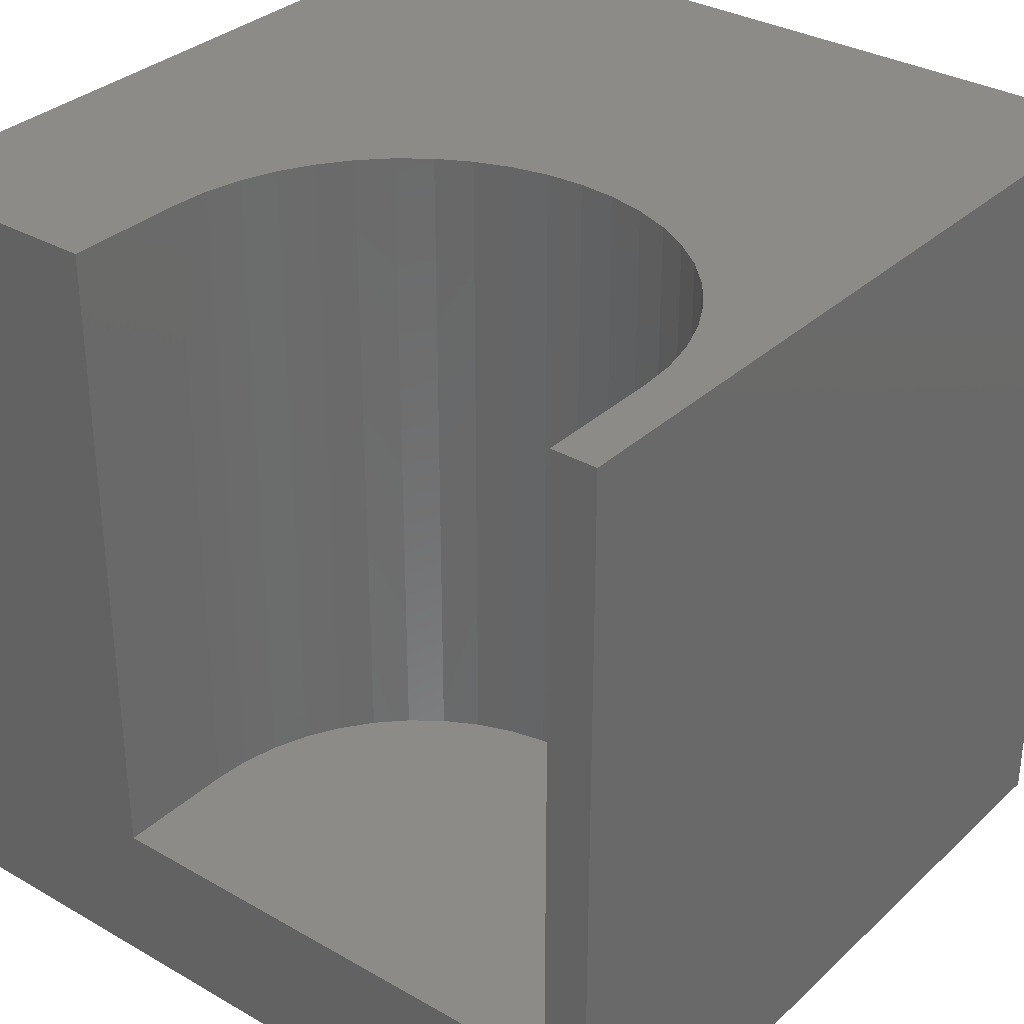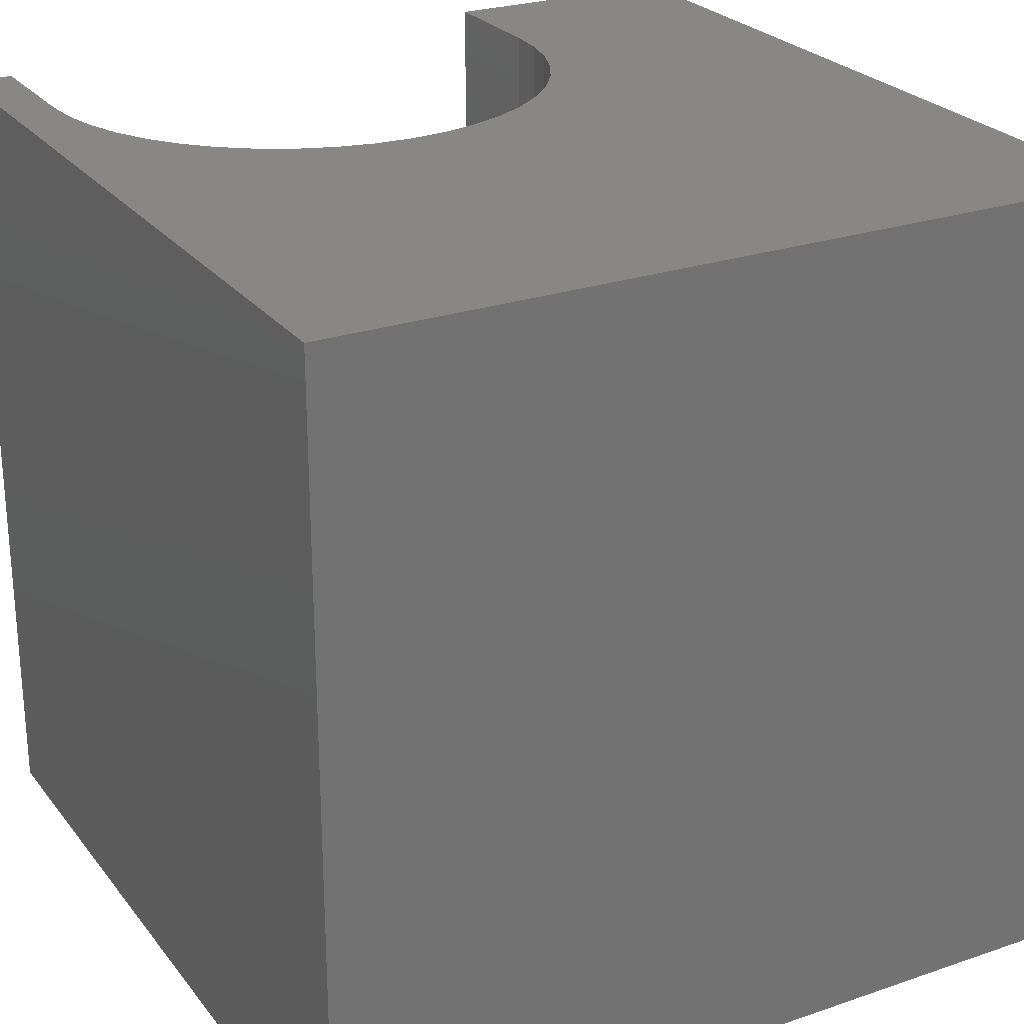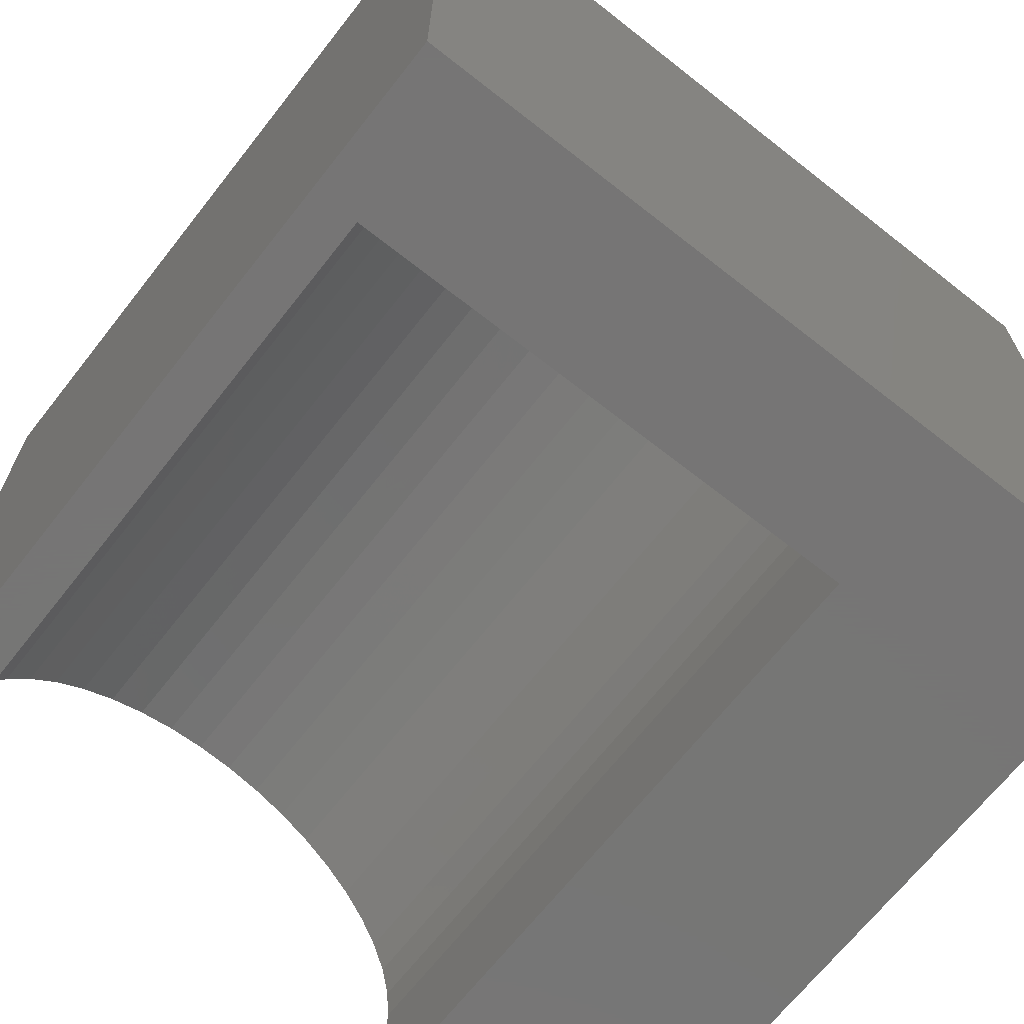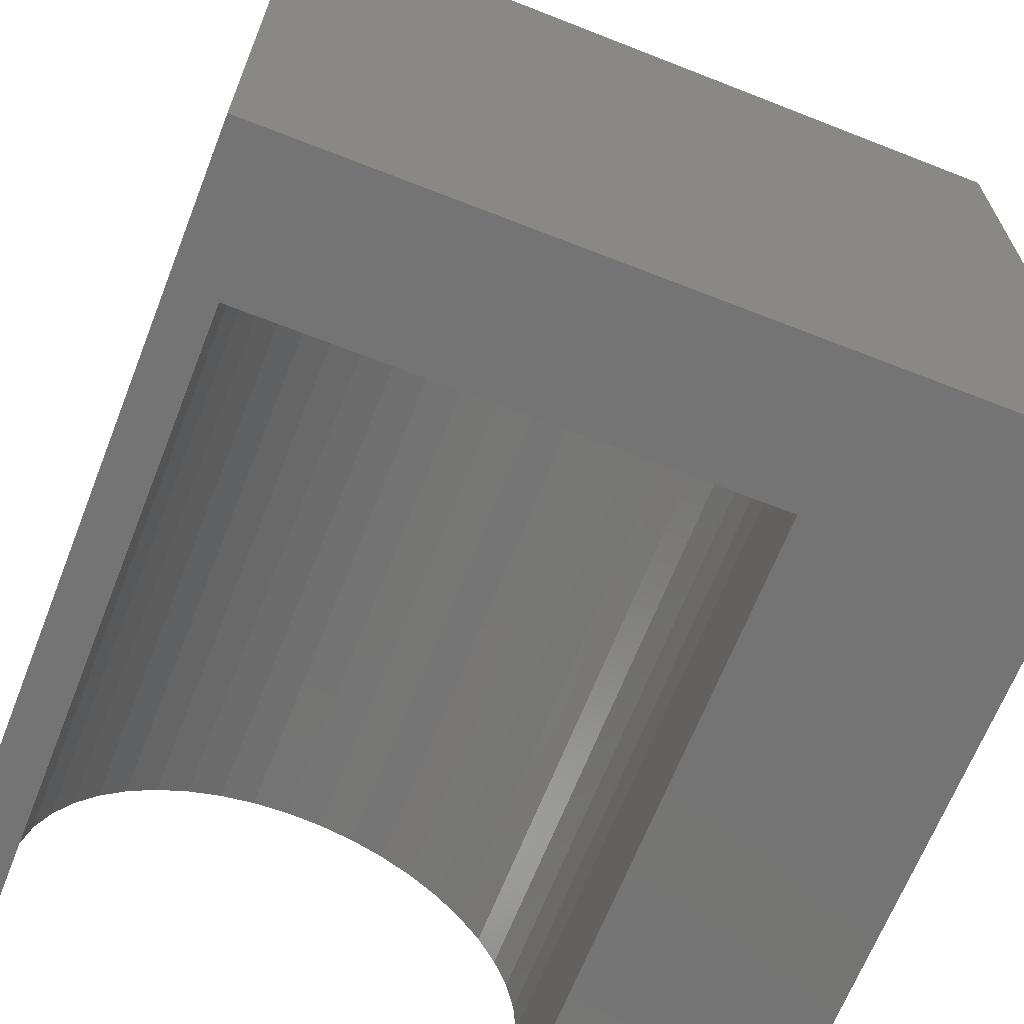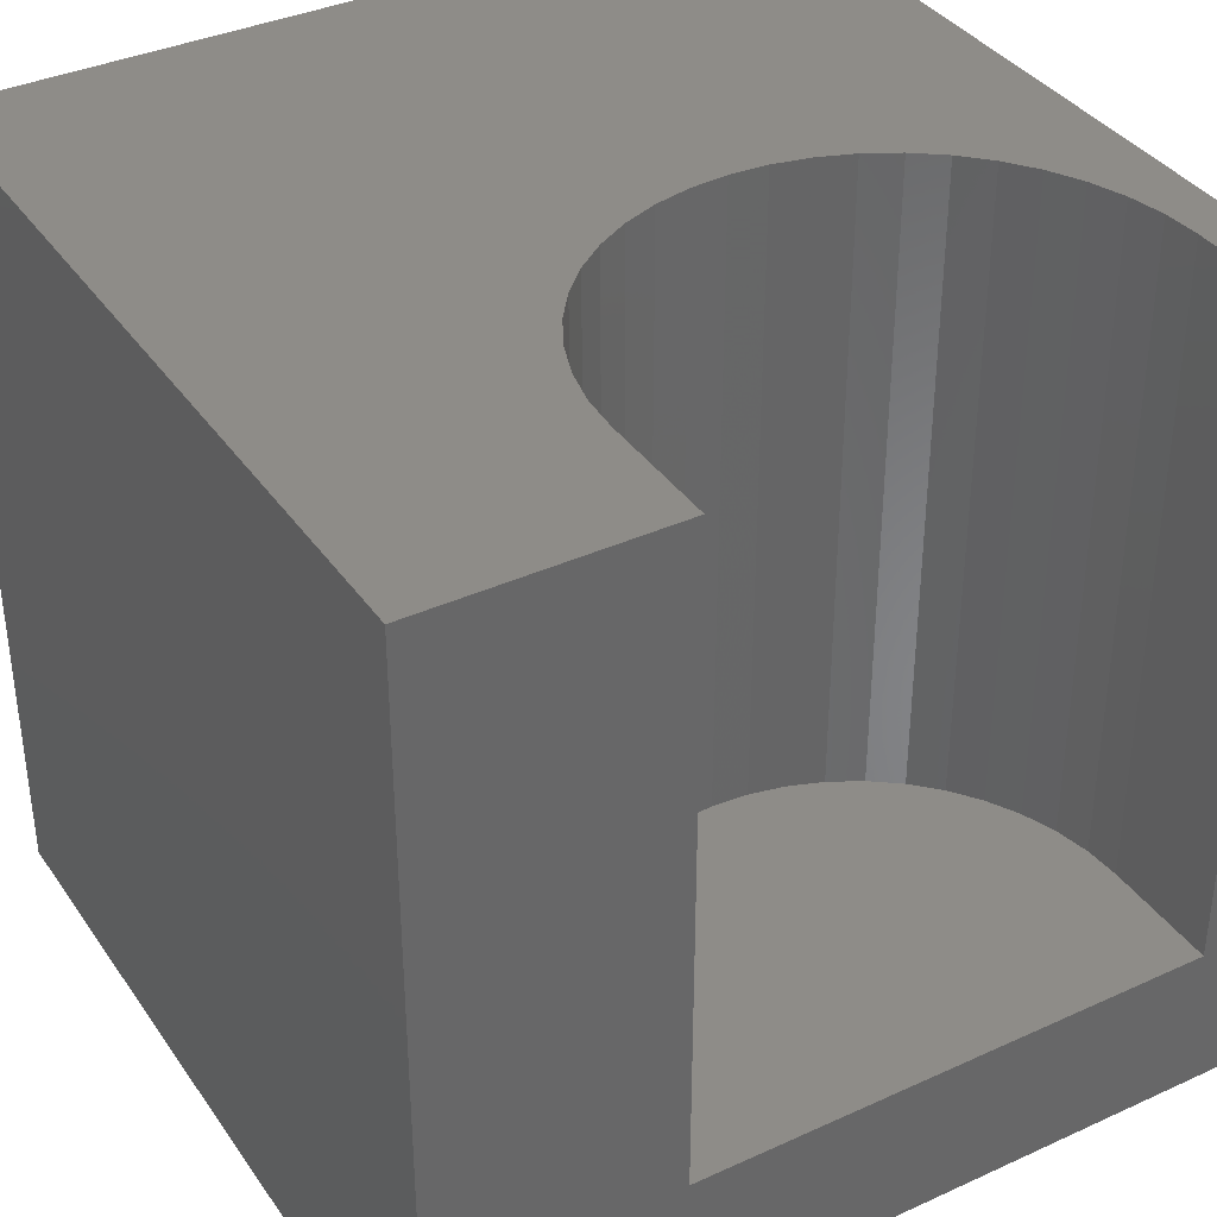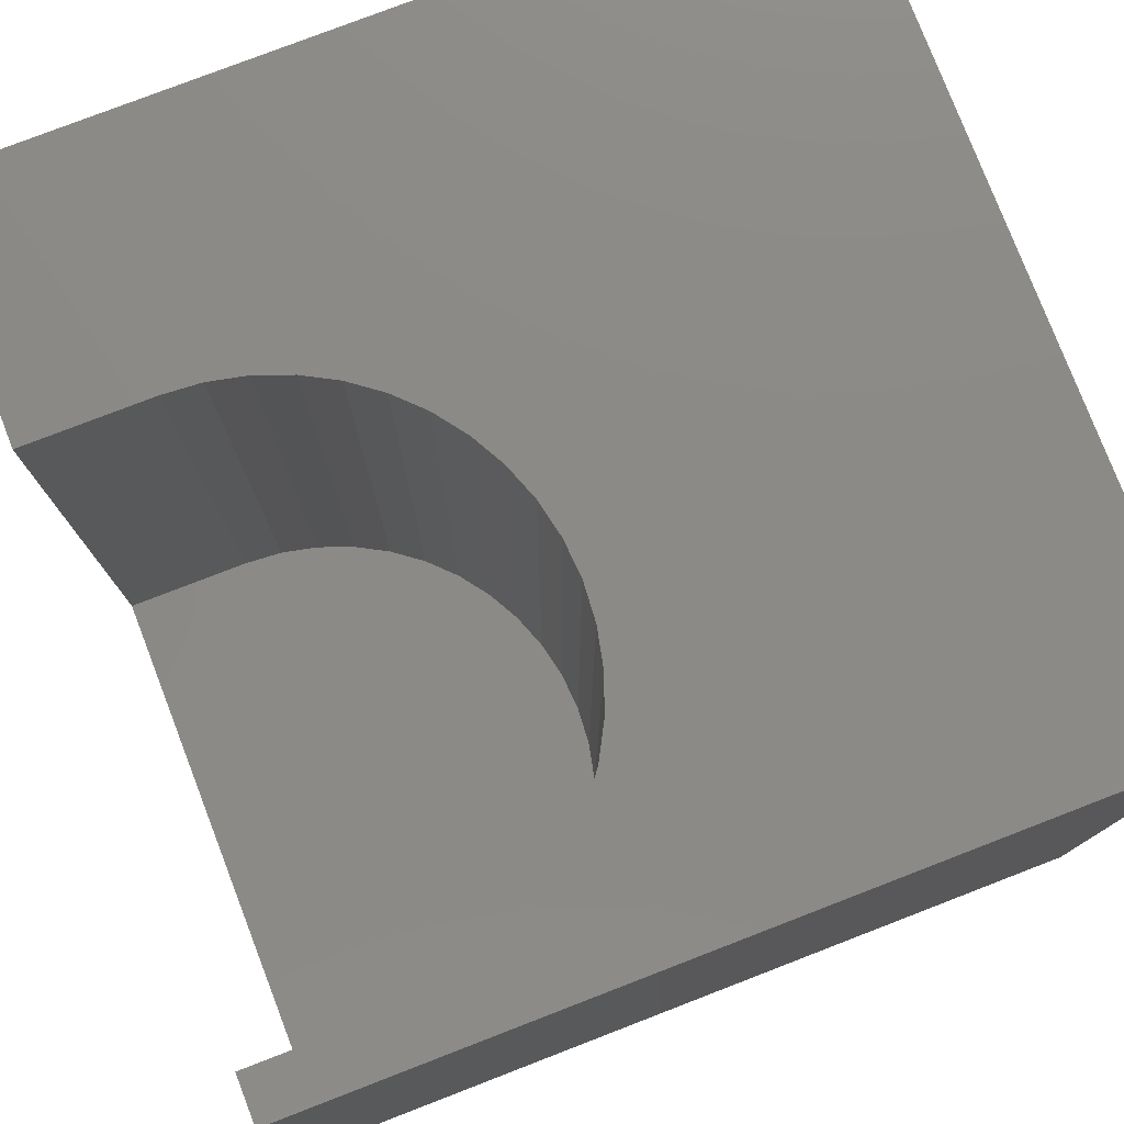
<metadata>
{"format":"stl","ext":"stl","renderer":"f3d","projection":"perspective","resolution":1024,"background":"white","views":[{"elev":32.7,"azim":38.5,"up":"+Z"},{"elev":25.4,"azim":151.2,"up":"+Z"},{"elev":-68.1,"azim":141.8,"up":"+Y"},{"elev":-66.5,"azim":158.5,"up":"+Y"},{"elev":37.0,"azim":-30.5,"up":"+Z"},{"elev":78.2,"azim":68.9,"up":"+Z"}]}
</metadata>
<code>
# stl→obj: 58 verts, 112 faces
v 0 10 10
v 0 10 0
v 0 0 10
v 0 0 0
v 2.981 0 10
v 2.981 1.521 10
v 3.014 1.981 10
v 3.111 2.43 10
v 3.272 2.862 10
v 3.493 3.266 10
v 3.769 3.634 10
v 4.094 3.96 10
v 4.463 4.236 10
v 4.867 4.456 10
v 9.142 2.862 10
v 9.303 2.43 10
v 10 10 10
v 9.4 1.981 10
v 10 0 10
v 9.433 1.521 10
v 9.433 0 10
v 5.298 4.617 10
v 5.748 4.715 10
v 6.207 4.748 10
v 6.666 4.715 10
v 7.116 4.617 10
v 7.547 4.456 10
v 7.951 4.236 10
v 8.32 3.96 10
v 8.645 3.634 10
v 8.921 3.266 10
v 10 10 0
v 10 0 0
v 9.433 0 1.902
v 2.981 0 1.902
v 2.981 1.521 1.902
v 9.433 1.521 1.902
v 9.4 1.981 1.902
v 9.303 2.43 1.902
v 9.142 2.862 1.902
v 8.921 3.266 1.902
v 8.645 3.634 1.902
v 8.32 3.96 1.902
v 7.951 4.236 1.902
v 7.547 4.456 1.902
v 7.116 4.617 1.902
v 6.666 4.715 1.902
v 6.207 4.748 1.902
v 5.748 4.715 1.902
v 5.298 4.617 1.902
v 4.867 4.456 1.902
v 4.463 4.236 1.902
v 4.094 3.96 1.902
v 3.769 3.634 1.902
v 3.493 3.266 1.902
v 3.272 2.862 1.902
v 3.111 2.43 1.902
v 3.014 1.981 1.902
f 1 2 3
f 3 2 4
f 5 6 3
f 3 6 7
f 3 7 1
f 1 7 8
f 8 9 1
f 1 9 10
f 1 10 11
f 11 12 1
f 1 12 13
f 1 13 14
f 15 16 17
f 17 16 18
f 17 18 19
f 19 18 20
f 19 20 21
f 14 22 1
f 1 22 23
f 1 23 17
f 23 24 17
f 17 24 25
f 17 25 26
f 26 27 17
f 17 27 28
f 17 28 29
f 29 30 17
f 17 30 31
f 17 31 15
f 32 17 33
f 33 17 19
f 2 32 4
f 4 32 33
f 17 32 1
f 1 32 2
f 19 21 34
f 5 3 35
f 35 3 4
f 35 4 34
f 34 4 33
f 34 33 19
f 35 36 5
f 5 36 6
f 37 20 18
f 37 18 38
f 38 18 16
f 38 16 39
f 39 16 15
f 39 15 40
f 40 15 31
f 40 31 41
f 41 31 30
f 41 30 42
f 42 30 29
f 42 29 43
f 43 29 28
f 43 28 44
f 44 28 27
f 44 27 45
f 45 27 26
f 45 26 46
f 46 26 25
f 46 25 47
f 47 25 24
f 47 24 48
f 48 24 23
f 48 23 49
f 49 23 22
f 49 22 50
f 50 22 14
f 50 14 51
f 51 14 13
f 51 13 52
f 52 13 12
f 52 12 53
f 53 12 11
f 53 11 54
f 54 11 10
f 54 10 55
f 55 10 9
f 55 9 56
f 56 9 8
f 56 8 57
f 57 8 7
f 57 7 58
f 58 7 6
f 58 6 36
f 37 34 20
f 20 34 21
f 38 52 37
f 37 52 53
f 37 53 54
f 38 39 52
f 52 39 40
f 52 40 51
f 51 40 50
f 35 34 36
f 36 34 37
f 36 37 58
f 58 37 57
f 44 45 46
f 54 55 37
f 37 55 56
f 37 56 57
f 44 46 43
f 40 41 50
f 50 41 42
f 50 42 49
f 49 42 48
f 43 46 42
f 42 46 47
f 42 47 48

</code>
